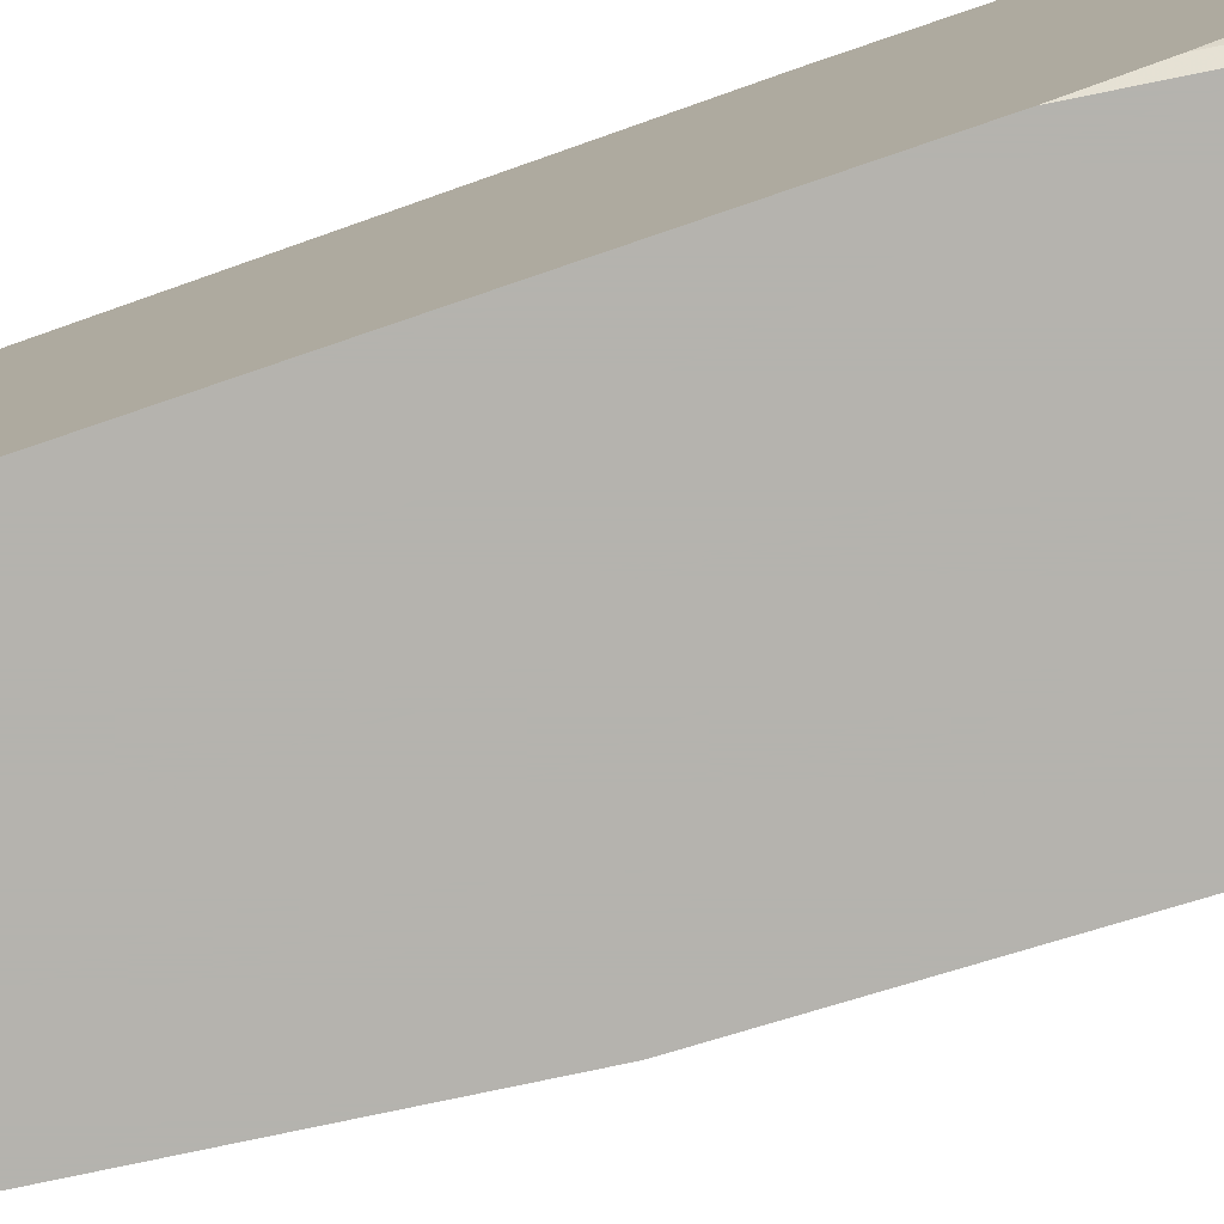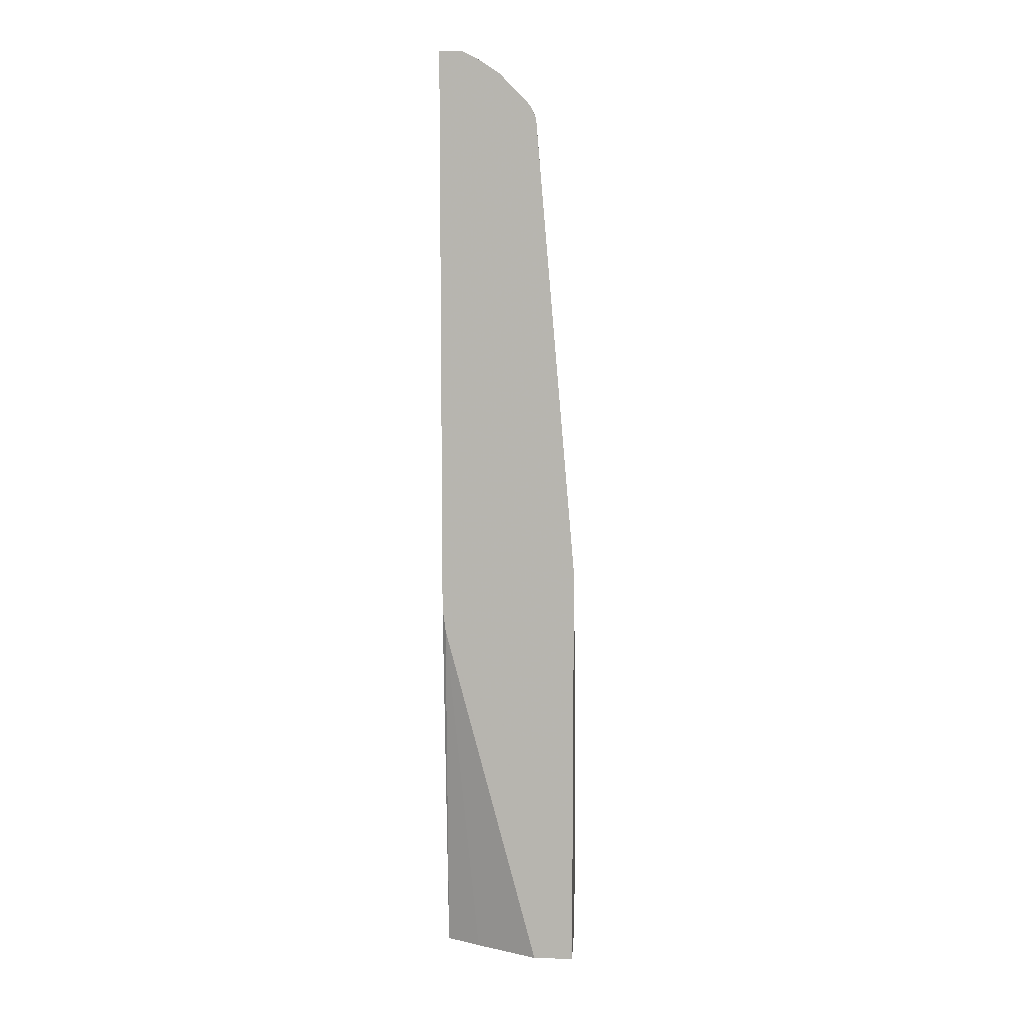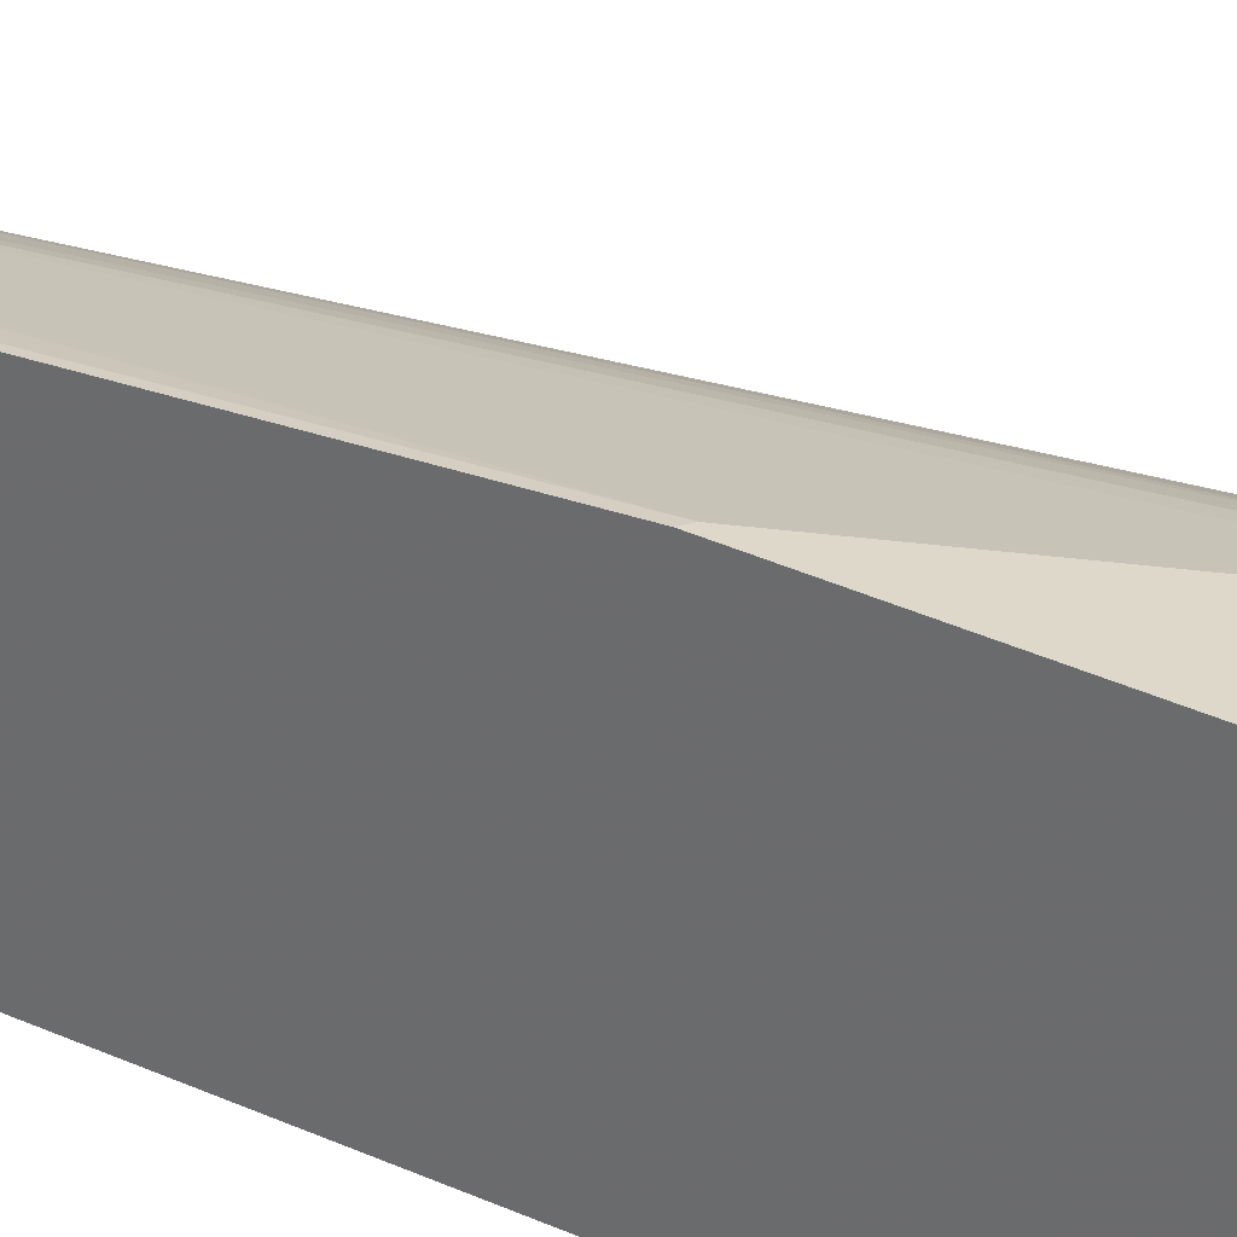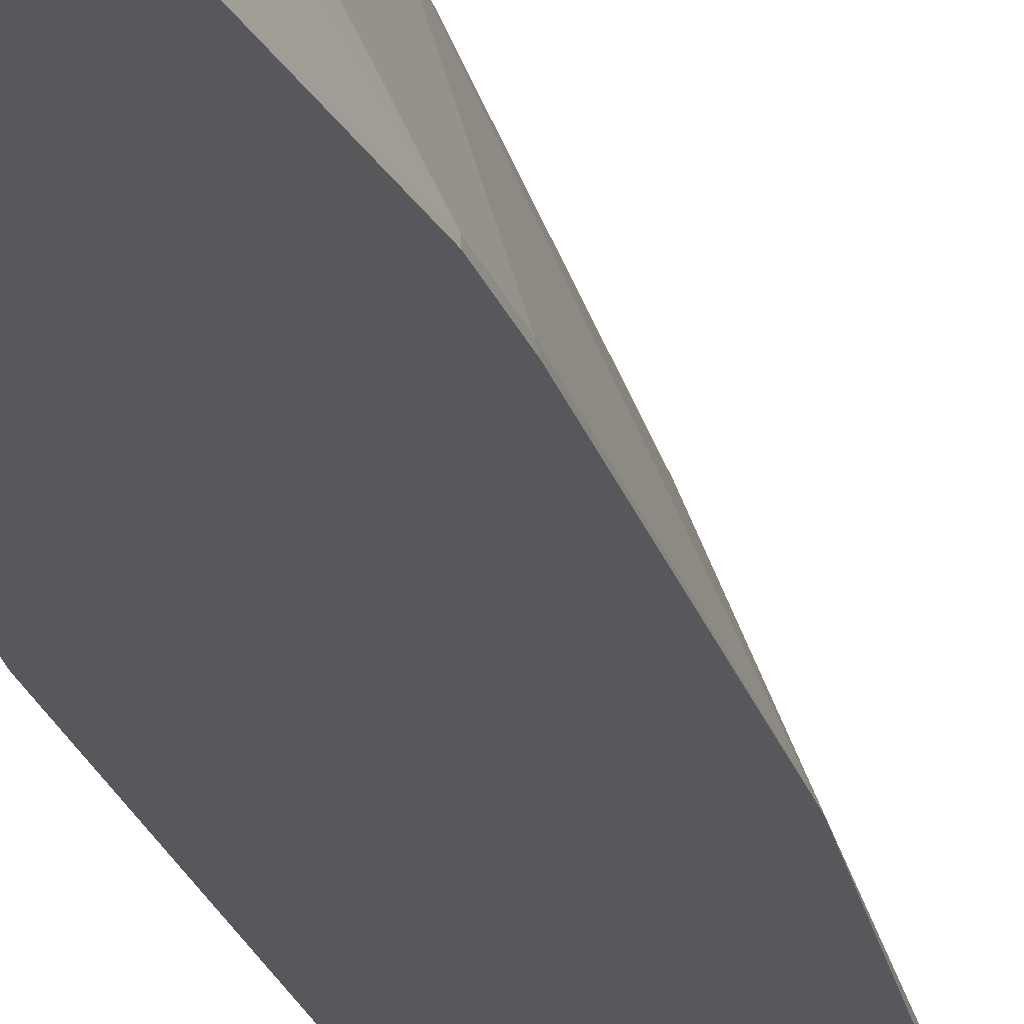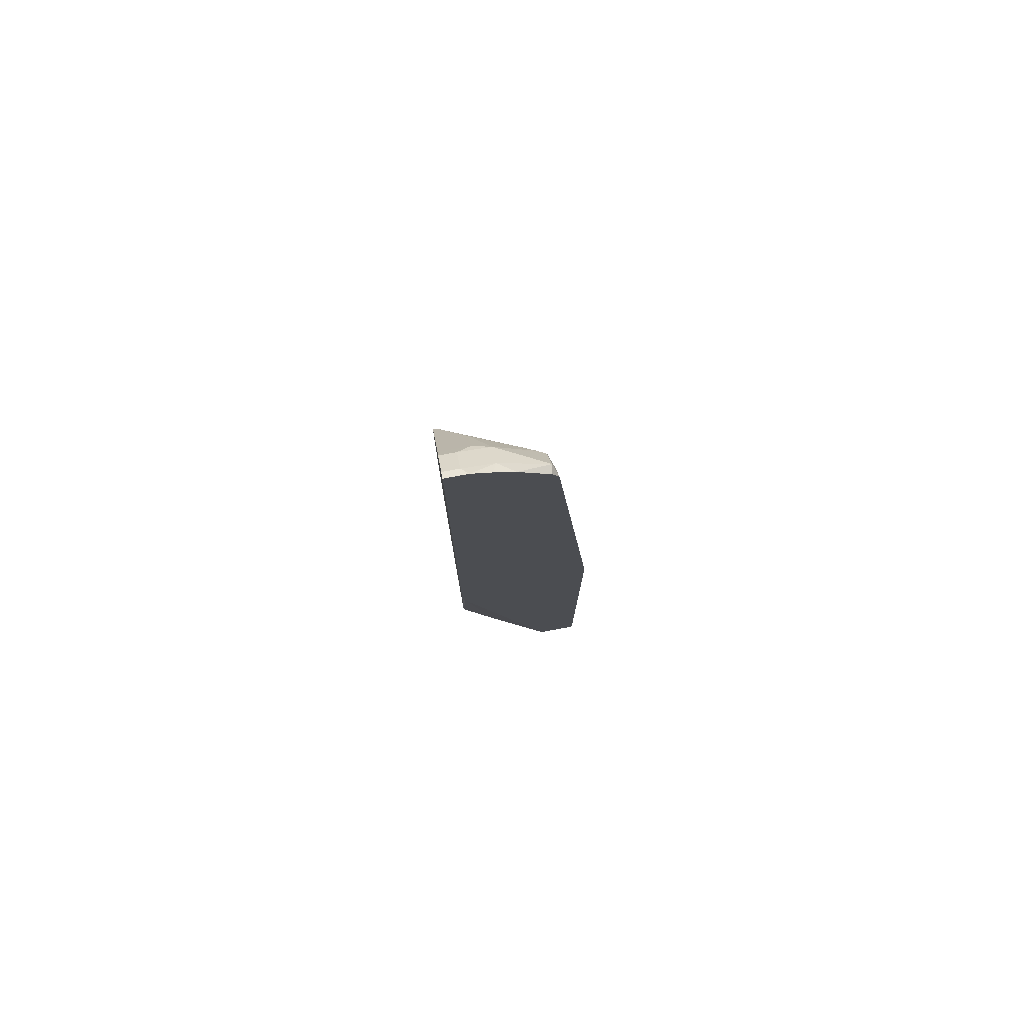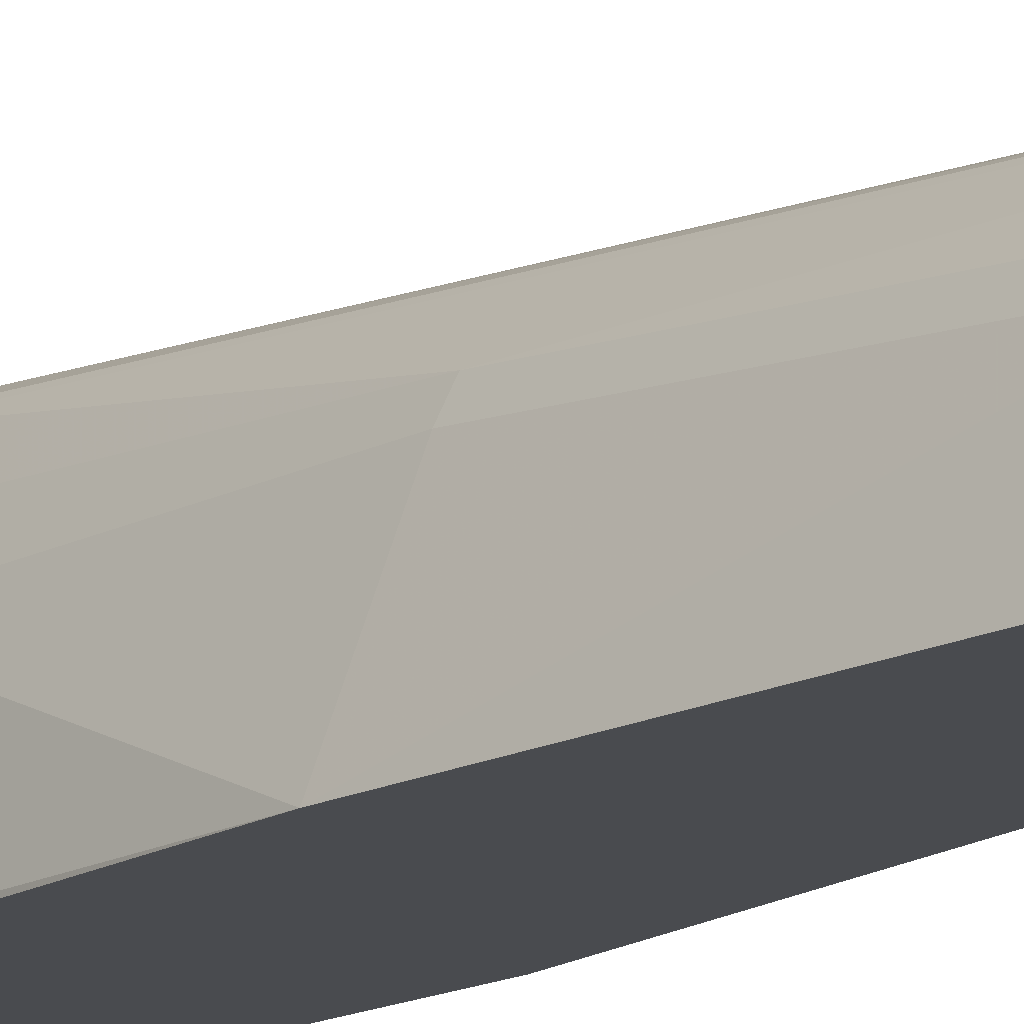
<metadata>
{"format":"obj","ext":"obj","renderer":"f3d","projection":"perspective","resolution":1024,"background":"white","views":[{"elev":-79.9,"azim":108.9,"up":"+Y"},{"elev":8.4,"azim":93.6,"up":"+Z"},{"elev":31.6,"azim":124.2,"up":"+Y"},{"elev":-28.5,"azim":-160.4,"up":"+Y"},{"elev":77.6,"azim":79.5,"up":"+Z"},{"elev":-14.2,"azim":-33.9,"up":"+Y"}]}
</metadata>
<code>
v -0.1694 0.06633 -0.1486
v -0.1687 0.06459 -0.1486
v -0.2719 0.06633 -0.1486
v -0.1683 0.06633 -0.1269
v -0.1683 0.0631 -0.1486
v -0.2731 0.06398 -0.1486
v -0.2719 0.06633 -0.1472
v -0.1682 0.06633 0.01252
v -0.1683 0.02103 -0.1486
v -0.2735 0.0631 -0.1486
v -0.2735 0.0631 -0.1472
v -0.2682 0.06633 0.04136
v -0.1682 0.06633 0.3219
v -0.1682 -0.07012 0.2244
v -0.1823 -0.007022 -0.1486
v -0.1682 -0.08415 0.2525
v -0.2735 -0.08751 -0.1486
v -0.2839 -0.08751 -0.1229
v -0.2945 -0.02103 -0.04205
v -0.2945 -5.17e-06 -0.02101
v -0.2945 -5.17e-06 0.1684
v -0.2805 0.02805 0.1684
v -0.2665 0.0561 0.1474
v -0.263 0.05785 0.1579
v -0.2614 0.06633 0.08989
v -0.1683 0.06633 0.3219
v -0.1682 0.02103 0.8415
v -0.1959 -0.03419 -0.1486
v -0.1682 -0.08751 0.2802
v -0.2238 -0.08751 -0.1486
v -0.2034 -0.04908 -0.1486
v -0.3049 -0.08751 0.04553
v -0.3156 -0.08415 0.1474
v -0.3156 -0.08415 0.1894
v -0.3067 -0.08751 0.3997
v -0.2735 -5.17e-06 0.3997
v -0.2665 0.01401 0.3997
v -0.2034 0.01401 0.7994
v -0.1999 0.01578 0.81
v -0.2569 0.06633 0.1119
v -0.1721 0.06633 0.3194
v -0.1683 0.02103 0.8415
v -0.1682 0.01401 0.8556
v -0.1682 -0.08751 0.9152
v -0.3156 -0.08751 0.1474
v -0.3156 -0.08751 0.1928
v -0.2752 -0.08751 0.6521
v -0.2525 -0.02103 0.6521
v -0.2454 -0.007022 0.6521
v -0.2104 -5.17e-06 0.7994
v -0.2034 0.007012 0.8134
v -0.1999 -0.03681 0.8731
v -0.1823 0.007012 0.8556
v -0.1788 0.01578 0.852
v -0.1894 0.02103 0.7994
v -0.246 0.06633 0.1474
v -0.2377 0.06633 0.1684
v -0.1683 0.01401 0.8556
v -0.1682 -0.01945 0.8897
v -0.1682 -0.06299 0.9152
v -0.1717 -0.08751 0.9135
v -0.2647 -0.08751 0.7153
v -0.2525 -0.06311 0.7363
v -0.2472 -0.06048 0.7574
v -0.2525 -0.08415 0.7784
v -0.2314 -0.06311 0.8205
v -0.2244 -0.0561 0.8344
v -0.2034 -0.0561 0.8766
v -0.1964 -0.07012 0.8906
v -0.1788 -0.03681 0.8941
v -0.1682 -0.04163 0.9045
v -0.1753 -0.07012 0.9116
v -0.1682 -0.04202 0.9047
v -0.1753 -0.08751 0.9116
v -0.2525 -0.08751 0.7784
v -0.2034 -0.08751 0.8766
v -0.1964 -0.08751 0.8906
f 36 48 37
f 37 48 49
f 37 49 38
f 38 49 48
f 38 48 50
f 38 50 39
f 39 50 51
f 39 54 42
f 39 52 53
f 39 53 54
f 39 42 55
f 39 55 40
f 40 55 56
f 41 55 42
f 41 57 55
f 39 51 52
f 35 48 36
f 24 39 40
f 34 46 35
f 42 54 58
f 21 34 35
f 21 35 36
f 21 36 22
f 22 37 23
f 23 37 38
f 23 38 39
f 23 39 24
f 24 40 25
f 26 41 42
f 27 42 58
f 27 58 43
f 32 45 33
f 33 45 46
f 33 46 34
f 35 47 48
f 43 58 59
f 60 72 61
f 47 62 48
f 60 70 72
f 61 72 74
f 62 75 65
f 62 65 63
f 63 65 64
f 65 75 76
f 65 76 68
f 65 68 66
f 66 68 67
f 68 76 77
f 68 77 69
f 69 77 74
f 69 74 72
f 70 73 71
f 20 34 21
f 60 73 70
f 44 60 61
f 59 70 71
f 54 59 58
f 48 62 63
f 48 63 64
f 48 64 50
f 50 64 65
f 50 65 66
f 50 66 67
f 50 67 51
f 51 67 52
f 52 67 68
f 52 68 69
f 52 69 72
f 52 72 70
f 52 70 53
f 53 70 54
f 54 70 59
f 55 57 56
f 20 33 34
f 22 36 37
f 19 32 33
f 1 8 4
f 1 4 2
f 2 4 5
f 3 6 7
f 4 8 5
f 5 8 9
f 6 10 11
f 6 11 7
f 7 11 12
f 8 13 27
f 8 27 43
f 8 43 59
f 8 59 71
f 8 71 73
f 8 73 60
f 1 13 8
f 8 60 44
f 1 26 13
f 1 56 57
f 1 2 5
f 1 5 9
f 1 9 15
f 1 15 28
f 1 28 31
f 1 31 30
f 1 30 17
f 1 17 10
f 1 10 6
f 1 6 3
f 1 3 7
f 1 7 12
f 1 12 25
f 1 25 40
f 1 40 56
f 1 41 26
f 8 44 29
f 1 57 41
f 8 16 14
f 17 29 44
f 17 44 61
f 17 61 74
f 17 74 77
f 17 77 76
f 17 76 75
f 17 62 47
f 17 47 35
f 17 35 46
f 19 33 20
f 17 46 45
f 17 45 32
f 17 32 18
f 18 32 19
f 8 29 16
f 17 30 29
f 16 31 28
f 17 75 62
f 16 29 30
f 8 14 9
f 16 30 31
f 9 14 16
f 9 16 15
f 10 17 18
f 10 18 19
f 10 20 21
f 10 21 11
f 11 21 12
f 10 19 20
f 12 21 22
f 12 22 23
f 12 23 24
f 12 24 25
f 13 26 42
f 13 42 27
f 15 16 28

</code>
